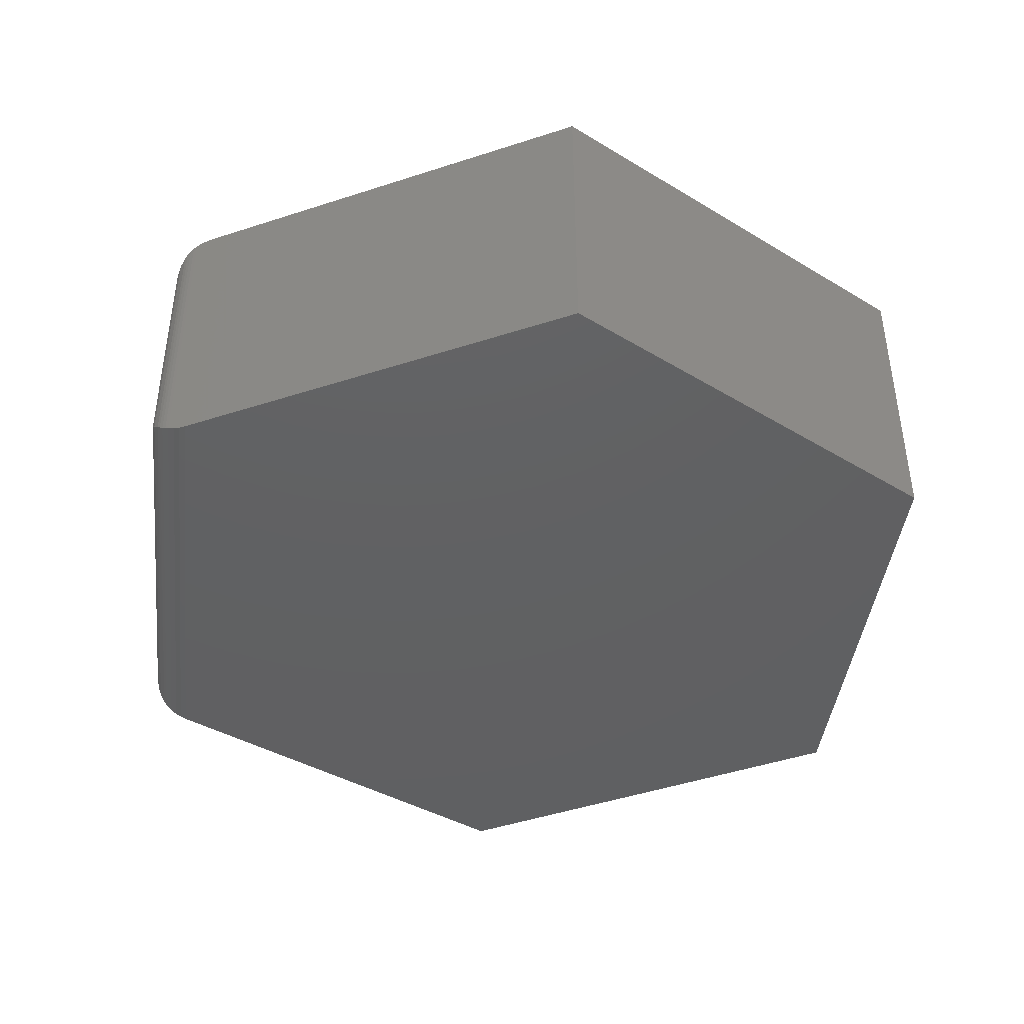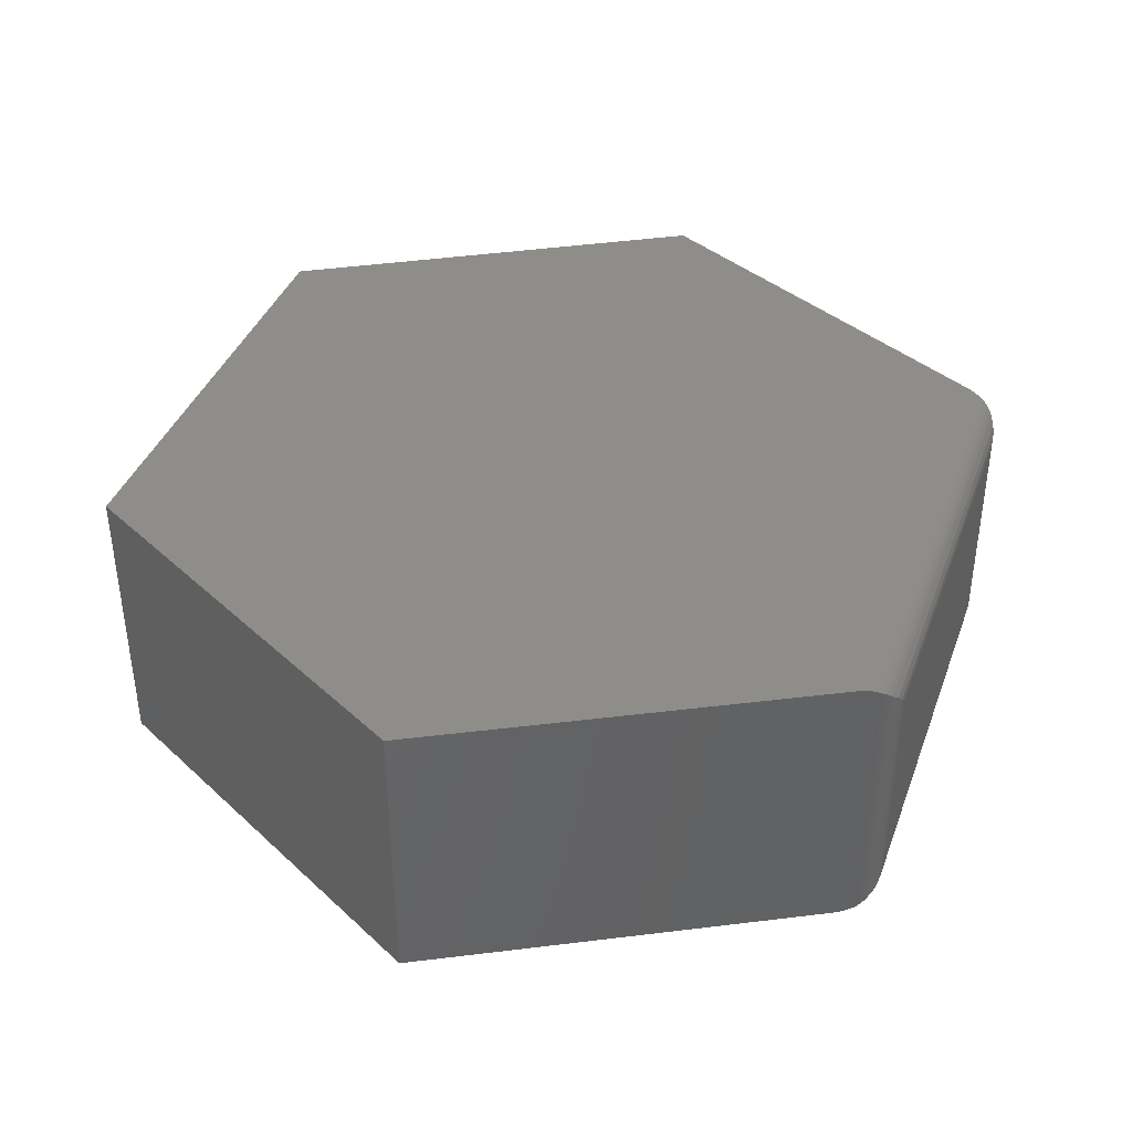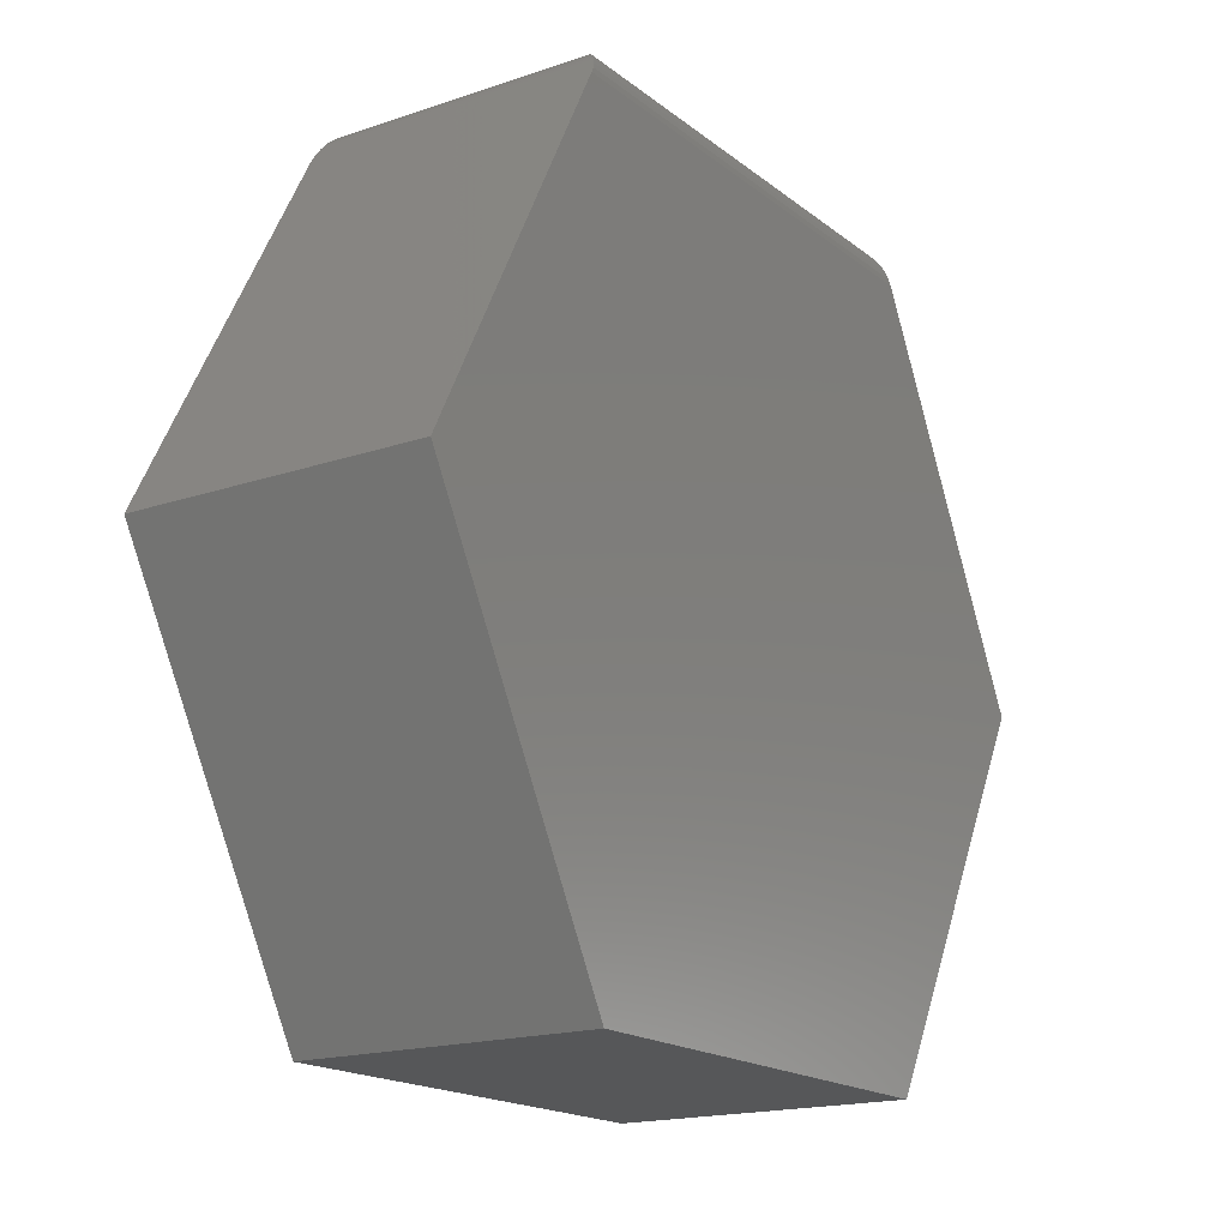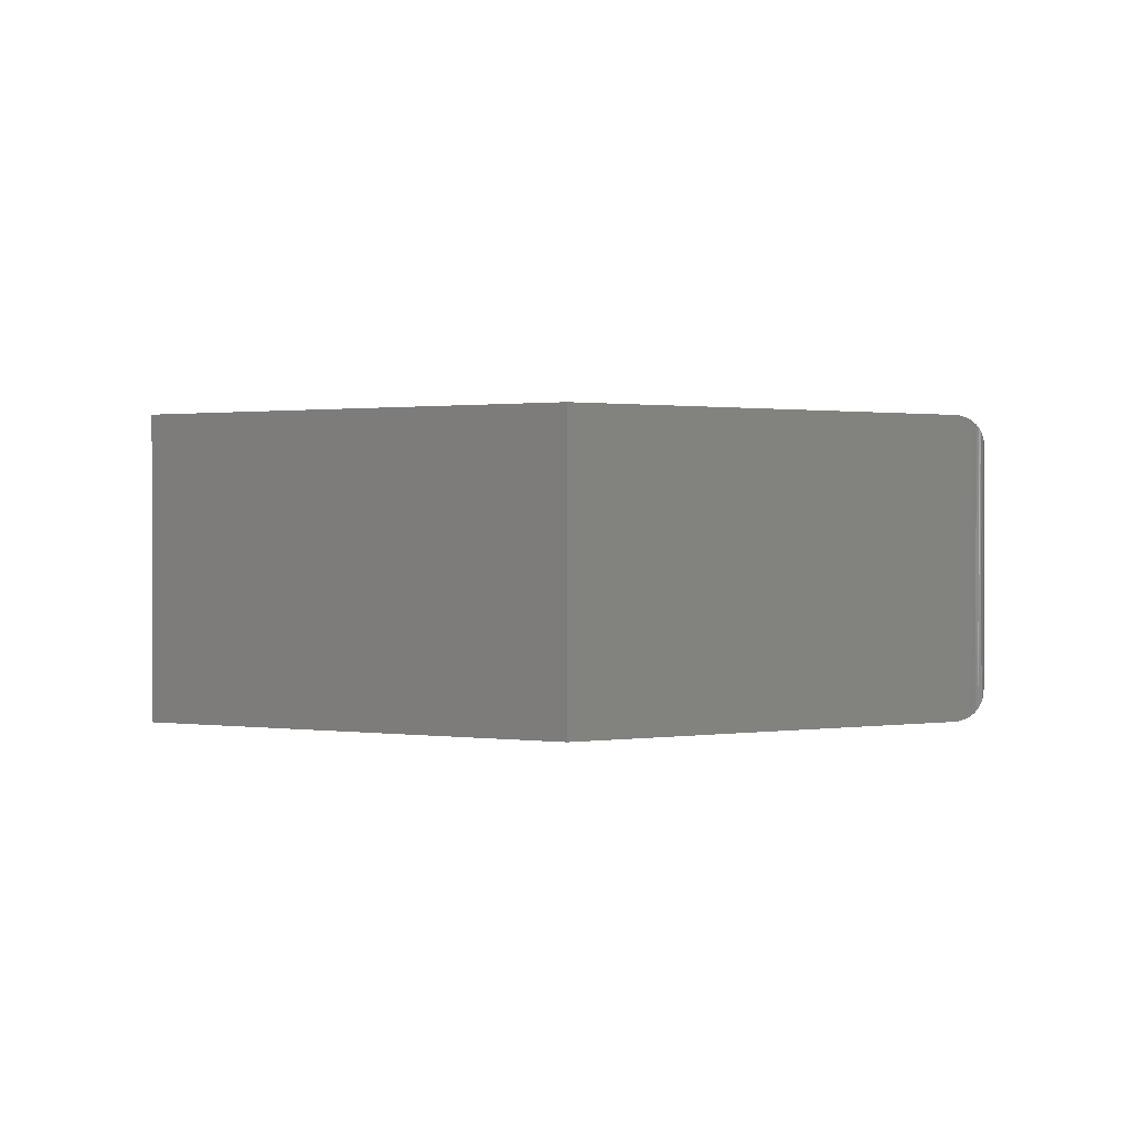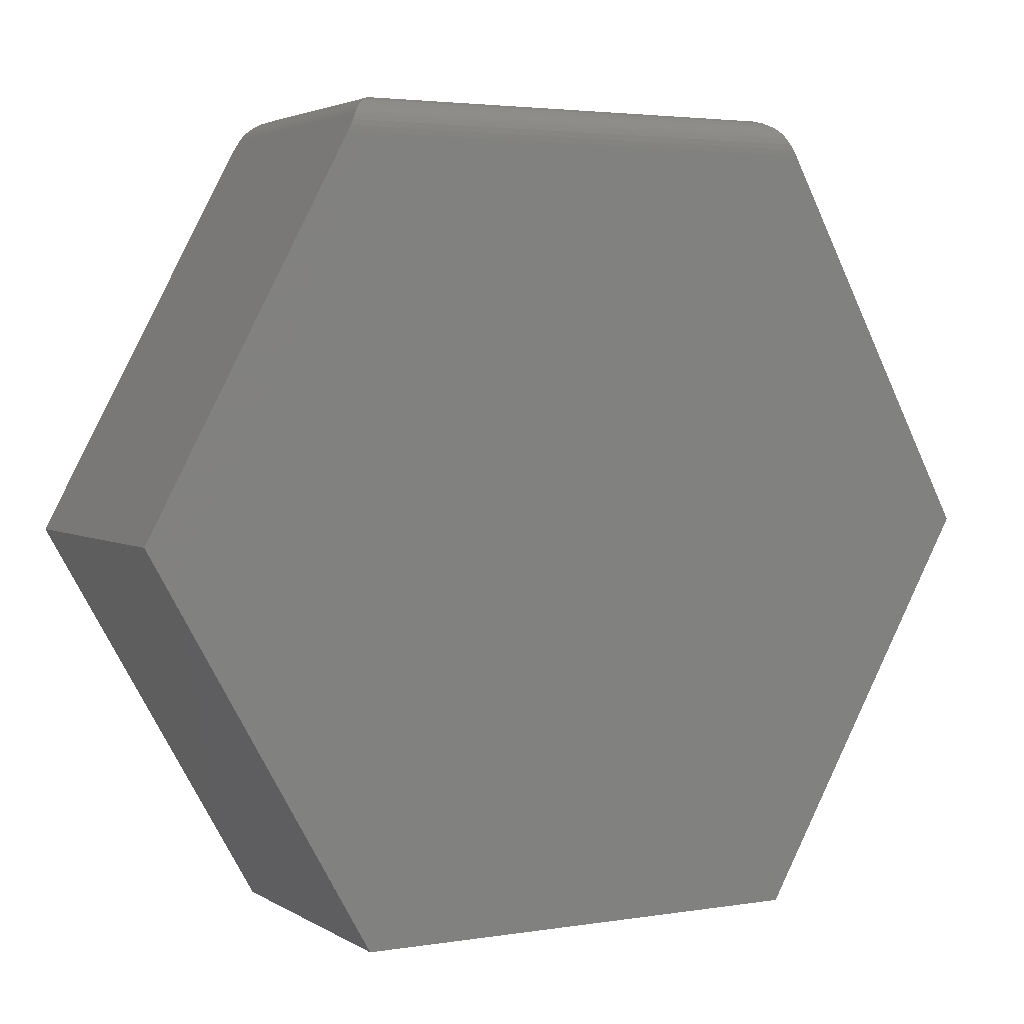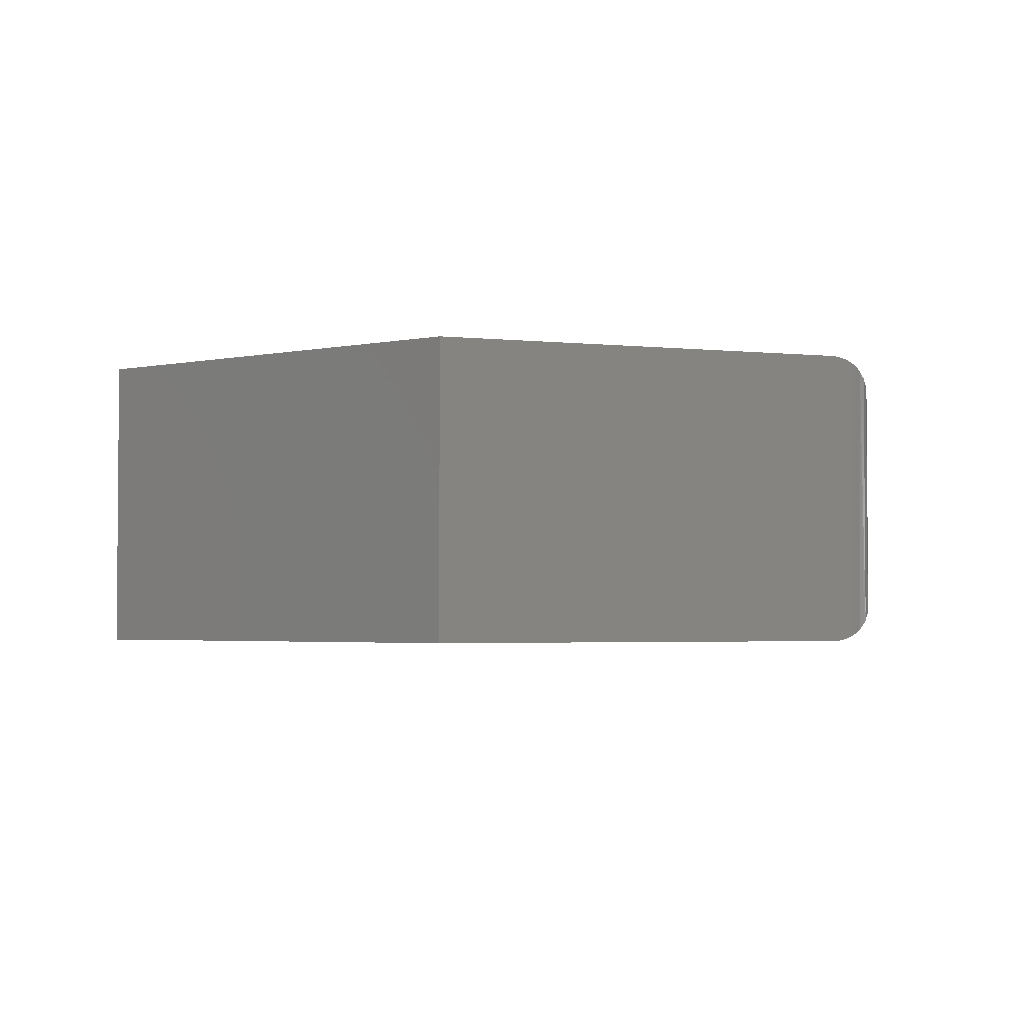
<metadata>
{"format":"stl","ext":"stl","renderer":"f3d","projection":"perspective","resolution":1024,"background":"white","views":[{"elev":-42.3,"azim":-96.6,"up":"+Z"},{"elev":39.3,"azim":109.2,"up":"+Z"},{"elev":-17.5,"azim":-56.1,"up":"+Y"},{"elev":0.8,"azim":88.2,"up":"+Z"},{"elev":3.3,"azim":151.6,"up":"+Y"},{"elev":-2.8,"azim":97.3,"up":"+Z"}]}
</metadata>
<code>
# stl→obj: 52 verts, 100 faces
v 0.5614 0.1543 0.125
v 0.348 0.1543 0.125
v 0.6464 -0.00625 0.125
v 0.263 -0.00625 0.125
v 0.5531 -0.172 0.125
v 0.3563 -0.172 0.125
v 0.5614 0.1543 0
v 0.6464 -0.00625 0
v 0.348 0.1543 0
v 0.263 -0.00625 0
v 0.5531 -0.172 0
v 0.3563 -0.172 0
v 0.3518 0.1616 0.1232
v 0.3518 0.1616 0.001816
v 0.3505 0.1591 0.0007725
v 0.3493 0.1567 0.0001933
v 0.3493 0.1567 0.1248
v 0.3505 0.1591 0.1242
v 0.5437 0.1699 0.1094
v 0.5437 0.1699 0.01562
v 0.3657 0.1699 0.1094
v 0.3657 0.1699 0.01562
v 0.5575 0.1616 0.001816
v 0.5575 0.1616 0.1232
v 0.5588 0.1591 0.1242
v 0.5601 0.1567 0.1248
v 0.5601 0.1567 0.0001933
v 0.5588 0.1591 0.0007725
v 0.5471 0.1695 0.01228
v 0.3623 0.1695 0.01228
v 0.5568 0.1629 0.002586
v 0.3526 0.1629 0.002586
v 0.3536 0.1643 0.003616
v 0.5557 0.1643 0.003616
v 0.3548 0.1655 0.004792
v 0.5546 0.1655 0.004792
v 0.3561 0.1667 0.006098
v 0.5518 0.1676 0.007516
v 0.3591 0.1684 0.009028
v 0.5503 0.1684 0.009028
v 0.3526 0.1629 0.1224
v 0.3623 0.1695 0.1127
v 0.3536 0.1643 0.1214
v 0.3548 0.1655 0.1202
v 0.3561 0.1667 0.1189
v 0.3591 0.1684 0.116
v 0.5471 0.1695 0.1127
v 0.5503 0.1684 0.116
v 0.5532 0.1667 0.1189
v 0.5546 0.1655 0.1202
v 0.5557 0.1643 0.1214
v 0.5568 0.1629 0.1224
f 1 2 3
f 3 2 4
f 3 4 5
f 5 4 6
f 7 8 9
f 9 8 10
f 8 11 10
f 10 11 12
f 13 14 15
f 10 4 9
f 9 4 2
f 9 2 16
f 16 2 17
f 16 17 15
f 15 17 18
f 15 18 13
f 19 20 21
f 21 20 22
f 23 24 25
f 3 8 1
f 1 8 7
f 1 7 26
f 26 7 27
f 26 27 25
f 25 27 28
f 25 28 23
f 7 16 27
f 7 9 16
f 22 29 30
f 22 20 29
f 27 16 15
f 27 15 28
f 14 28 15
f 31 32 33
f 31 33 34
f 34 33 35
f 34 35 36
f 36 35 37
f 36 37 38
f 38 37 39
f 38 39 40
f 40 39 30
f 40 30 29
f 23 28 14
f 23 14 32
f 23 32 31
f 14 41 32
f 14 13 41
f 21 30 42
f 21 22 30
f 41 43 32
f 32 43 33
f 33 43 44
f 33 44 35
f 35 44 45
f 35 45 37
f 37 45 46
f 37 46 39
f 39 46 42
f 39 42 30
f 2 26 17
f 2 1 26
f 19 42 47
f 19 21 42
f 47 42 46
f 47 46 48
f 48 46 45
f 48 45 49
f 49 45 44
f 49 44 50
f 50 44 43
f 50 43 51
f 51 43 41
f 51 41 52
f 25 18 17
f 25 17 26
f 24 52 41
f 24 41 13
f 24 13 18
f 24 18 25
f 24 31 52
f 24 23 31
f 20 47 29
f 20 19 47
f 29 47 48
f 29 48 40
f 40 48 49
f 38 40 49
f 38 49 36
f 36 49 50
f 36 50 51
f 36 51 34
f 34 51 52
f 34 52 31
f 5 11 3
f 3 11 8
f 6 12 5
f 5 12 11
f 4 10 6
f 6 10 12

</code>
